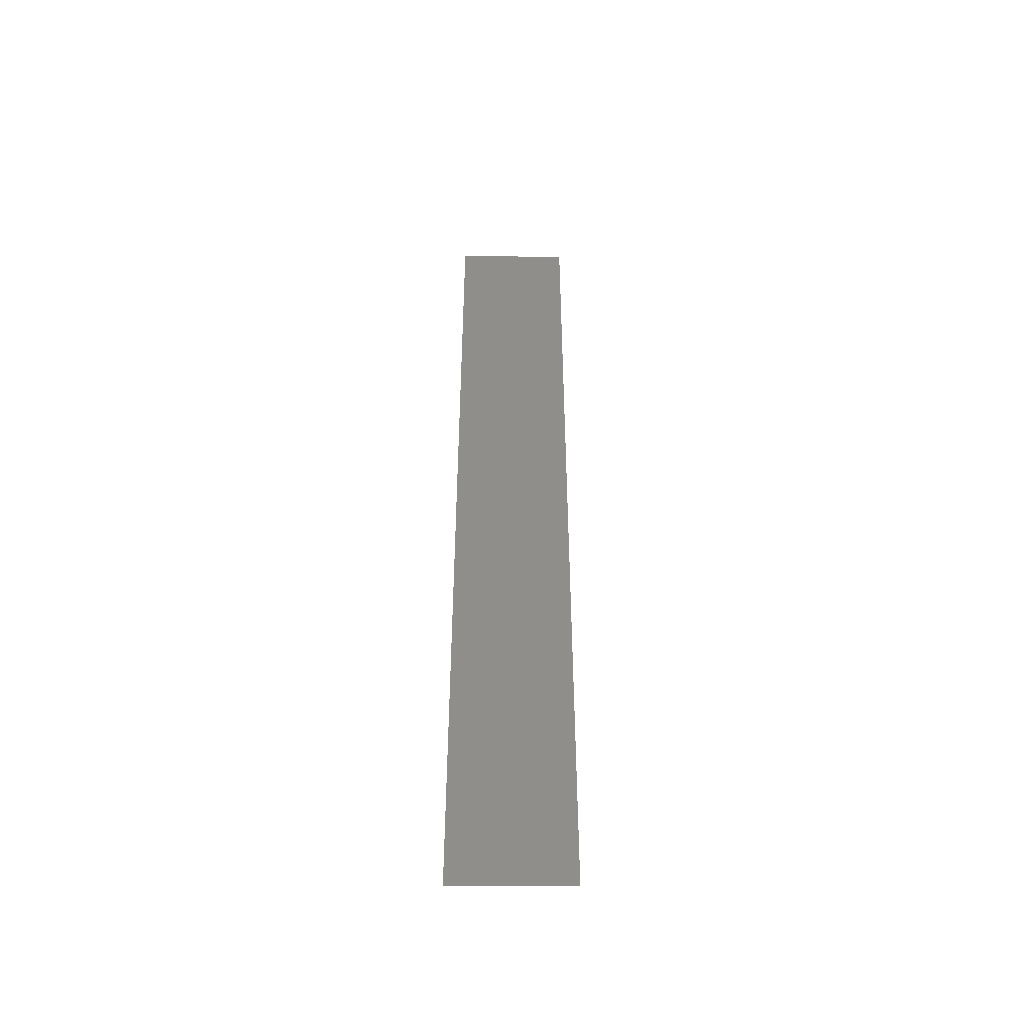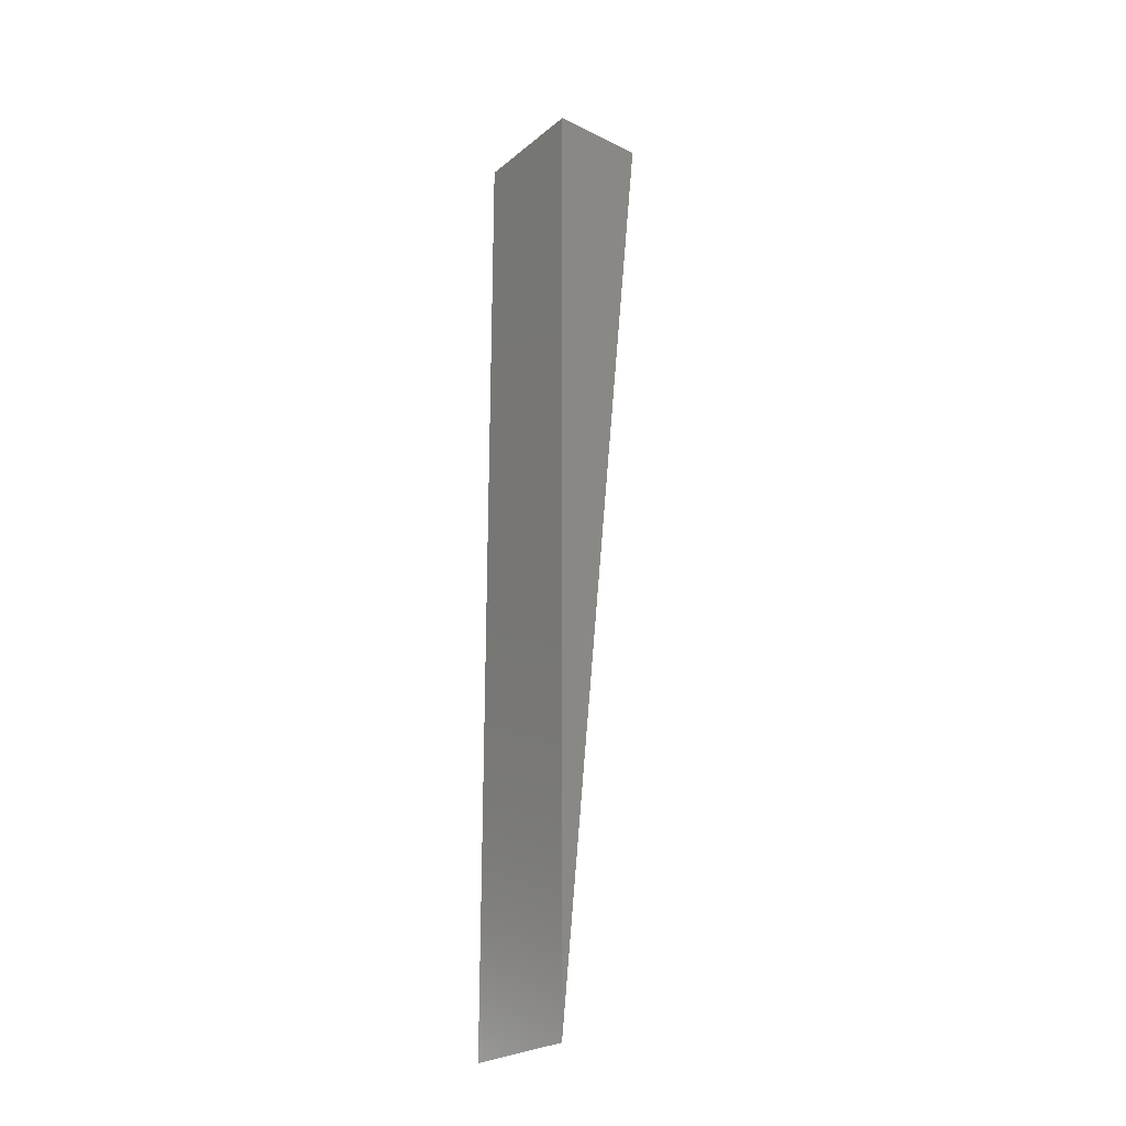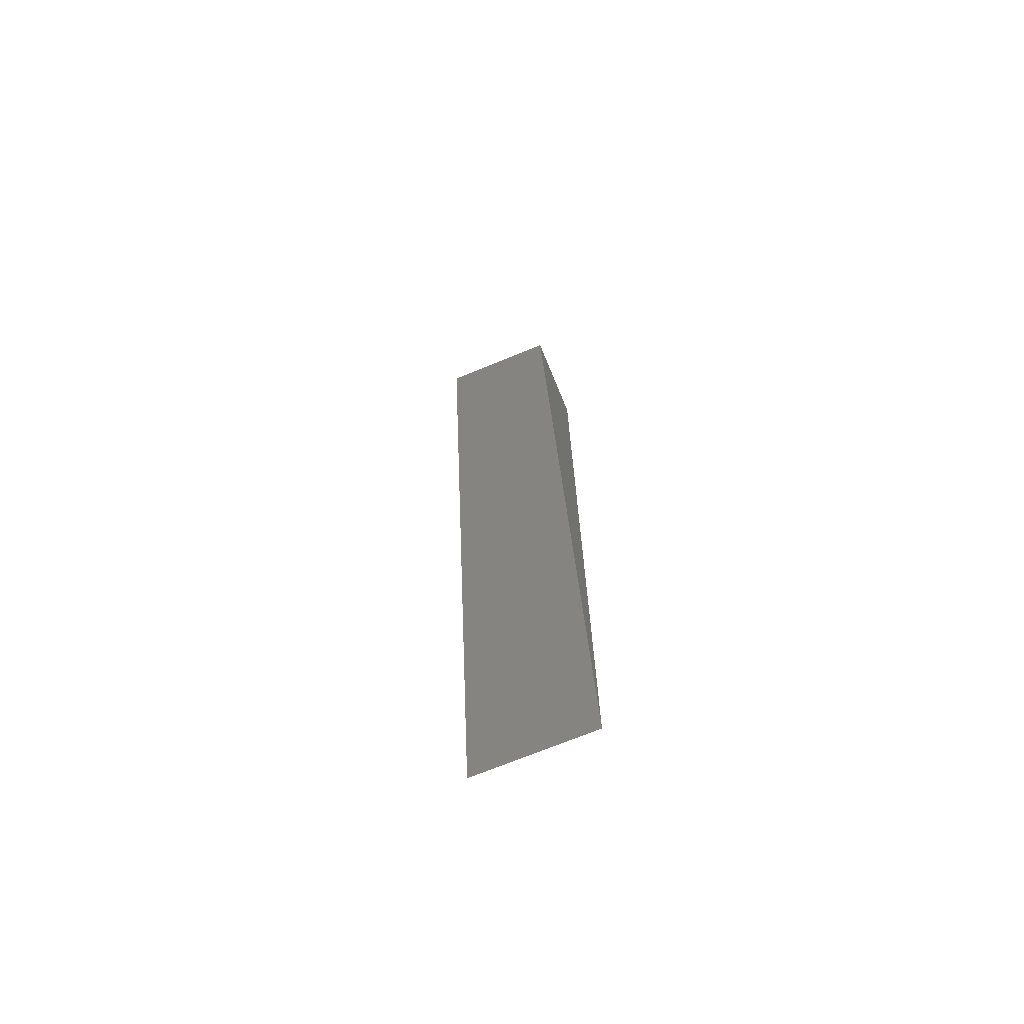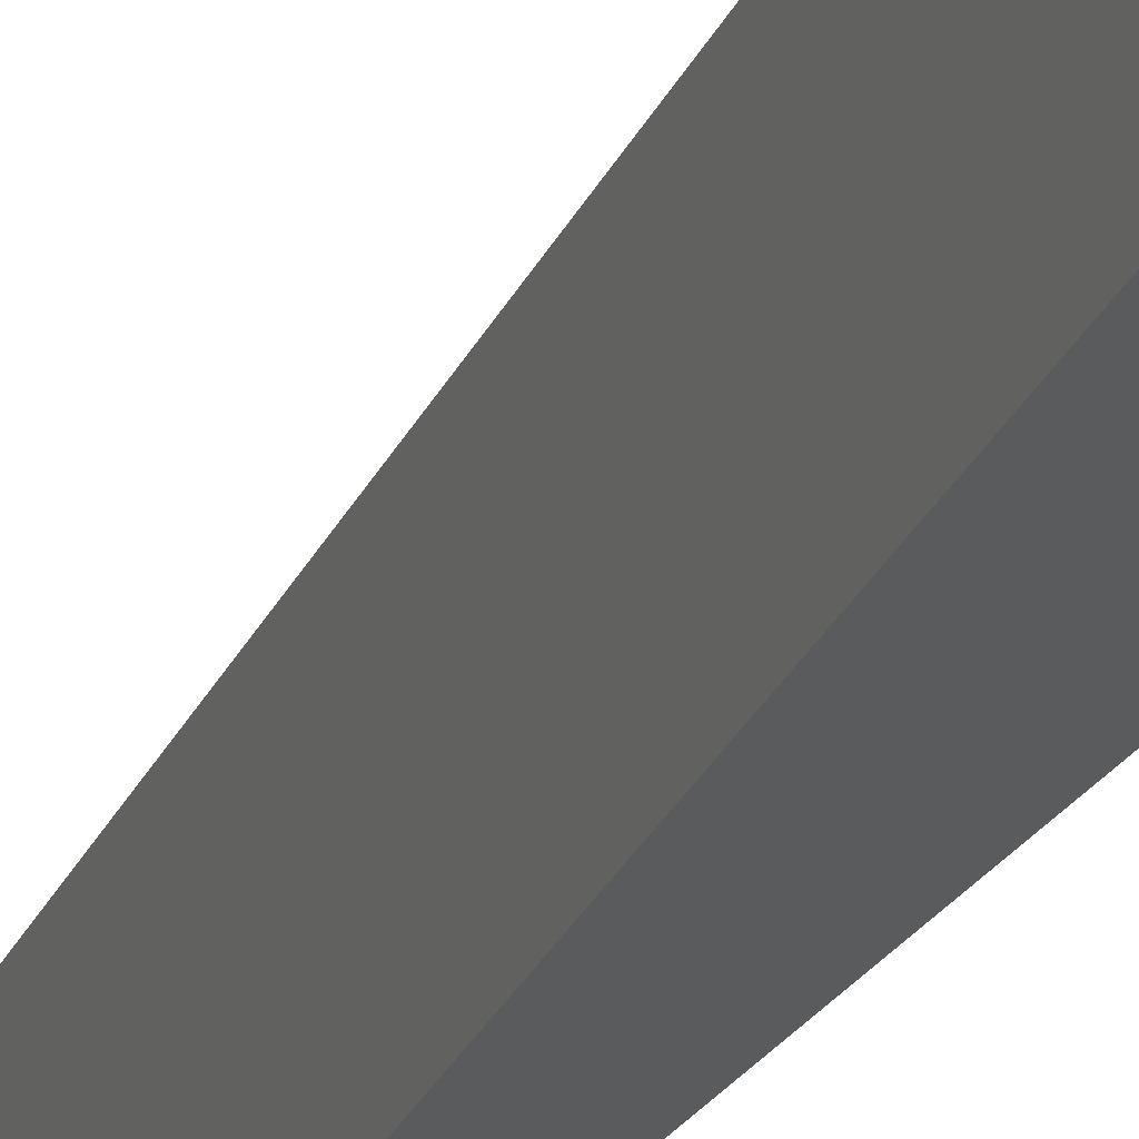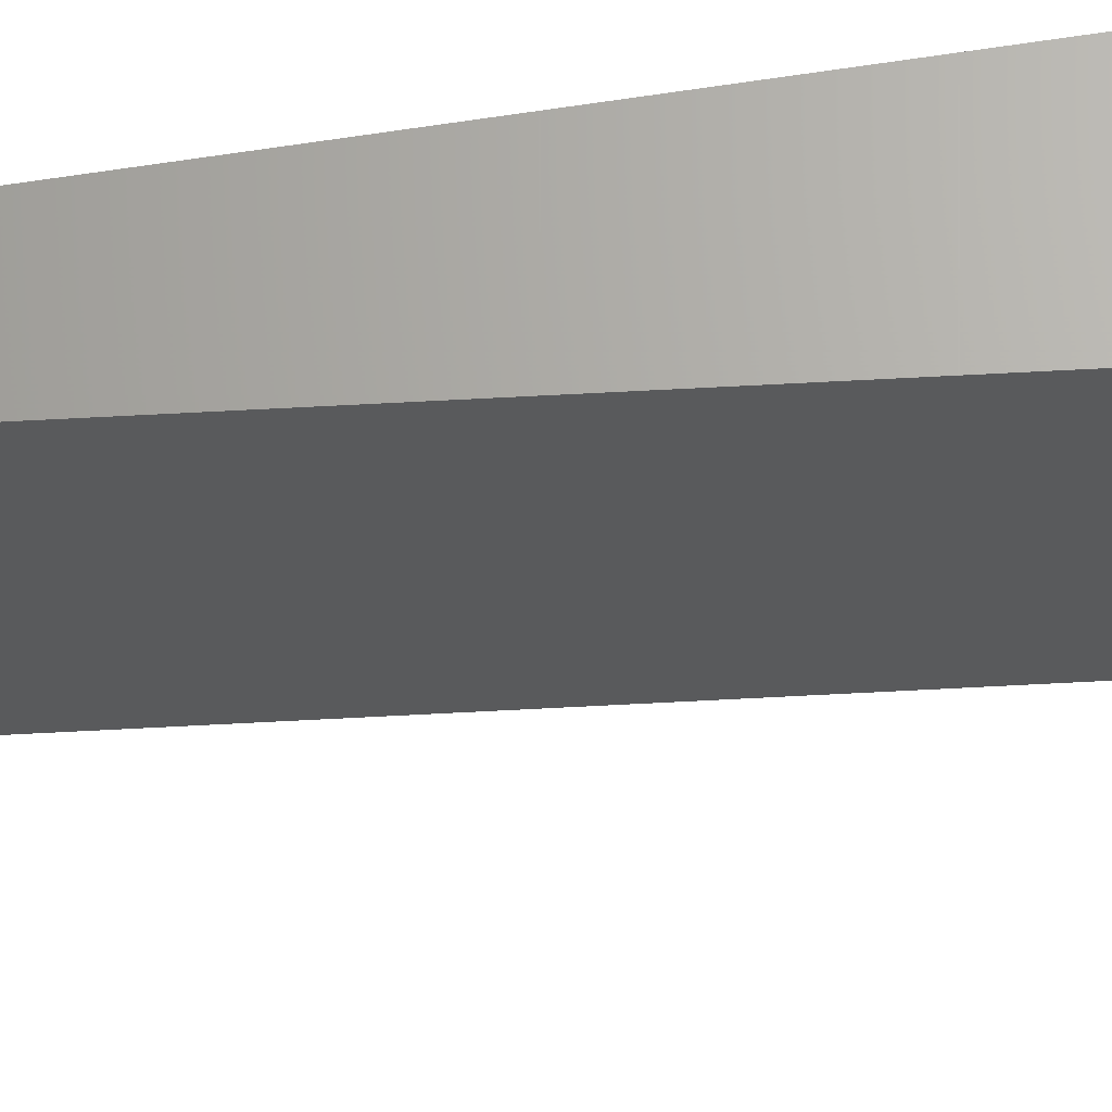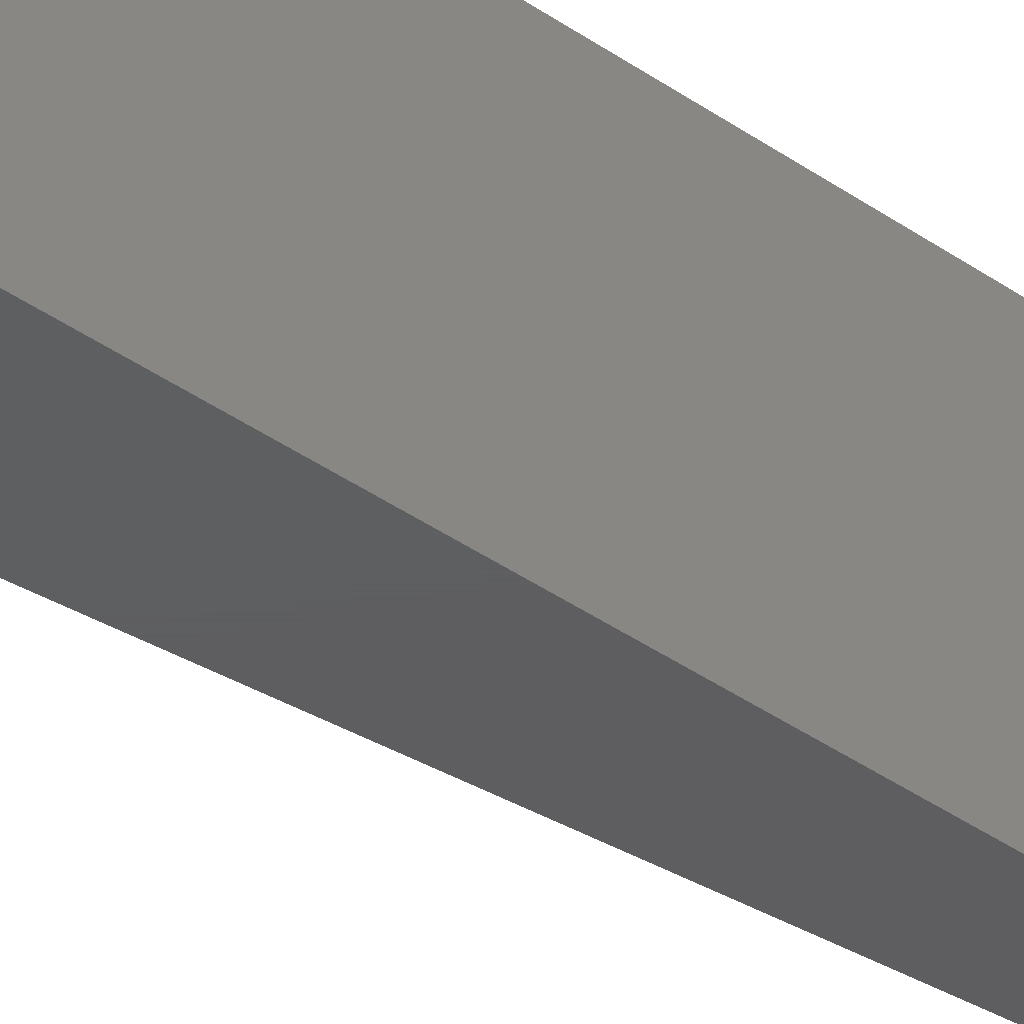
<metadata>
{"format":"stl","ext":"stl","renderer":"f3d","projection":"perspective","resolution":1024,"background":"white","views":[{"elev":-52.9,"azim":89.6,"up":"+Y"},{"elev":-24.9,"azim":-38.0,"up":"+Y"},{"elev":-70.8,"azim":112.4,"up":"+Y"},{"elev":-25.8,"azim":154.8,"up":"+Z"},{"elev":65.9,"azim":81.2,"up":"+Z"},{"elev":-36.1,"azim":-133.4,"up":"+Z"}]}
</metadata>
<code>
# stl→obj: 9 verts, 14 faces
v 0.07538 0.75 4.592e-17
v -0.07538 -0.75 0.09422
v -0.07538 -0.75 -4.592e-17
v 0.07538 0.75 0.09422
v -0.07538 0.75 0.09422
v -0.07538 0.75 4.592e-17
v -0.07538 -0.75 -0.09422
v 0.07538 0.75 -0.09422
v -0.07538 0.75 -0.09422
f 1 2 3
f 1 4 2
f 3 5 6
f 3 2 5
f 6 4 1
f 6 5 4
f 1 3 7
f 1 7 8
f 4 5 2
f 3 6 9
f 3 9 7
f 6 1 8
f 6 8 9
f 8 7 9

</code>
